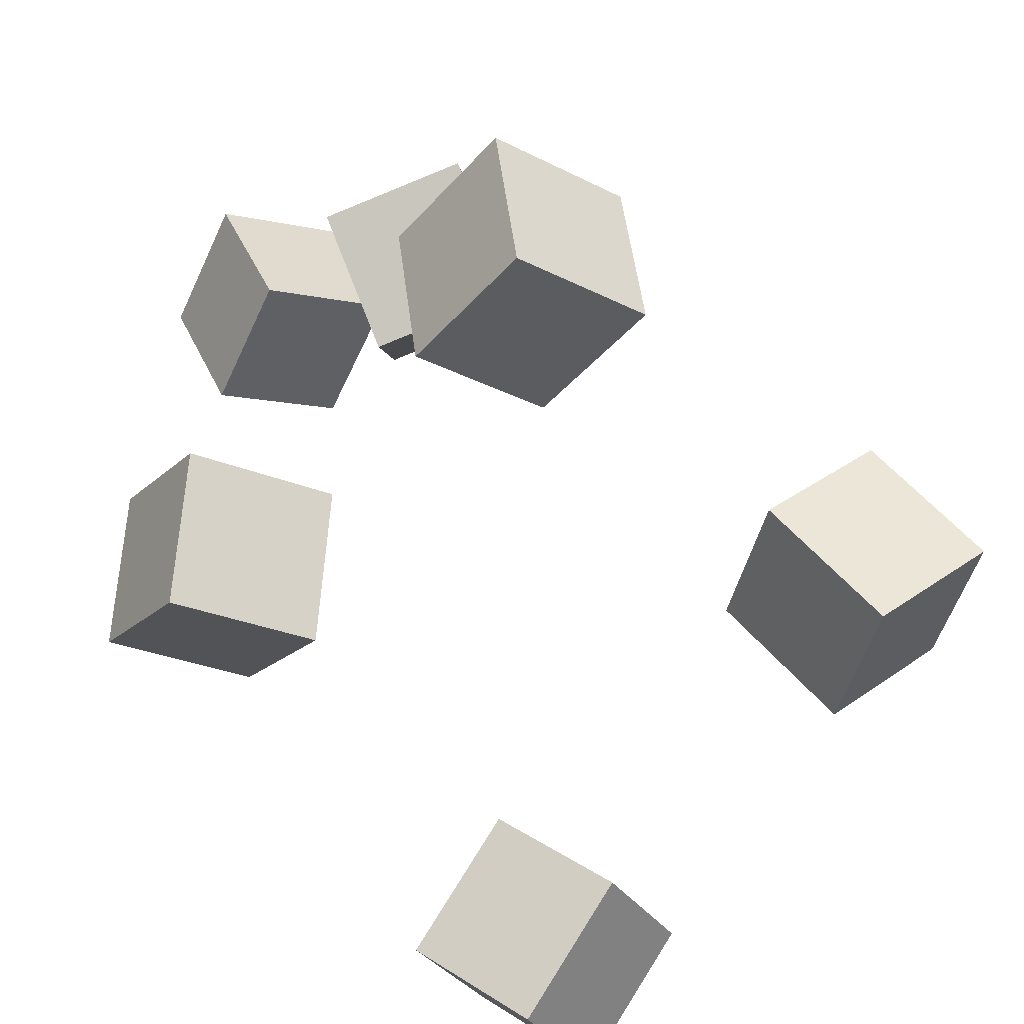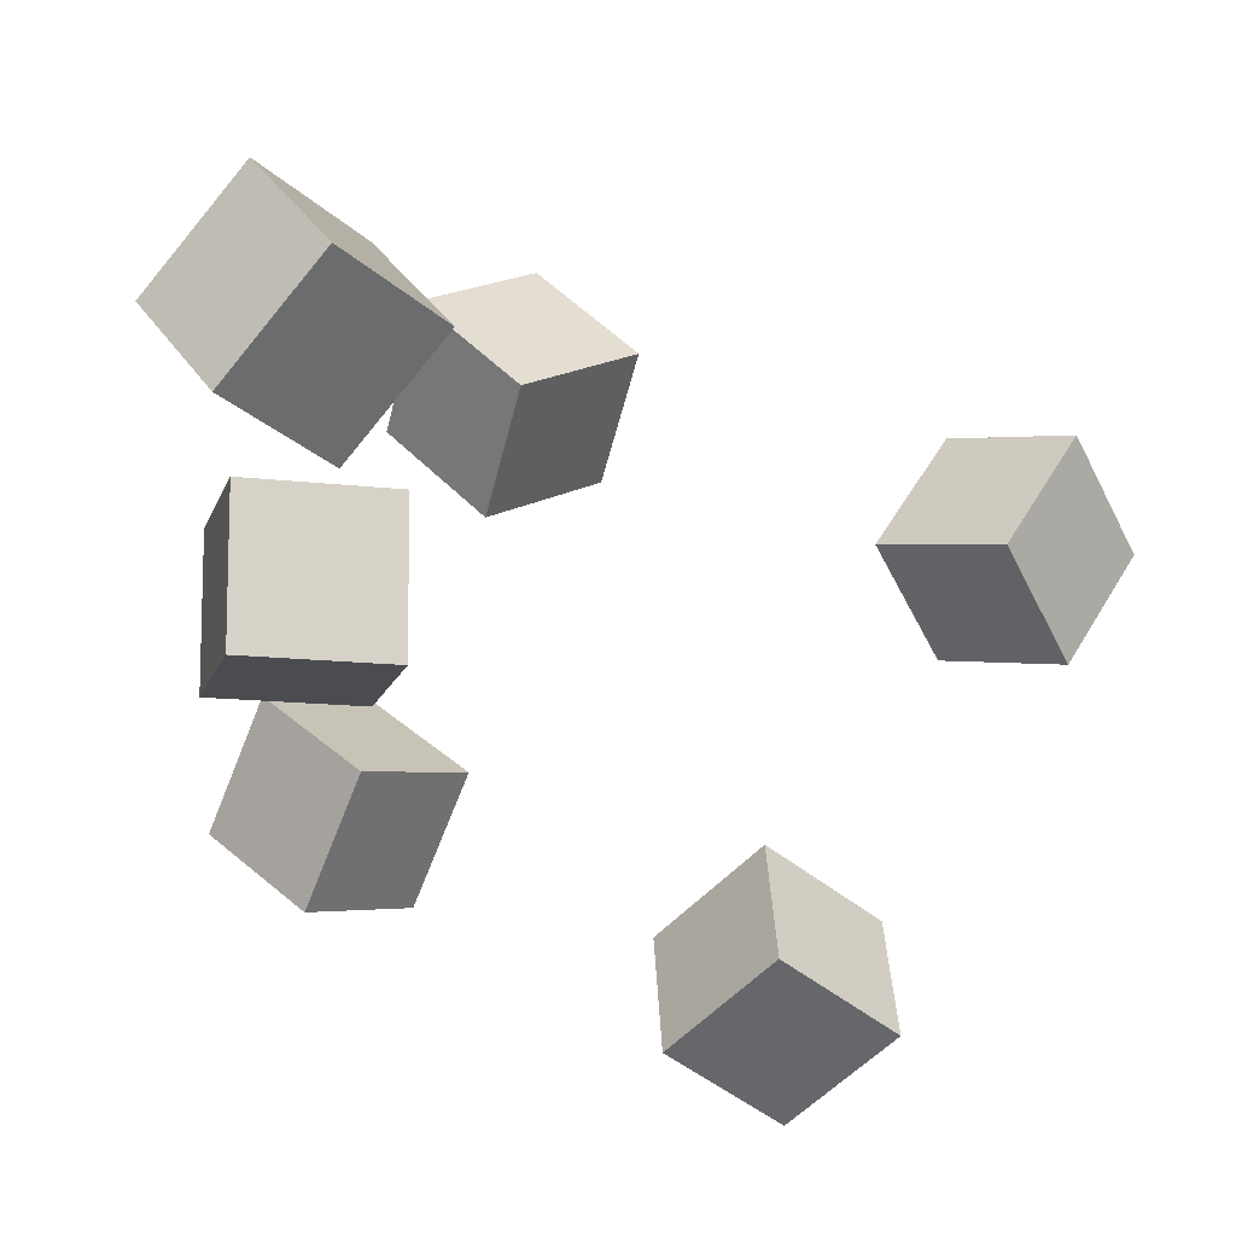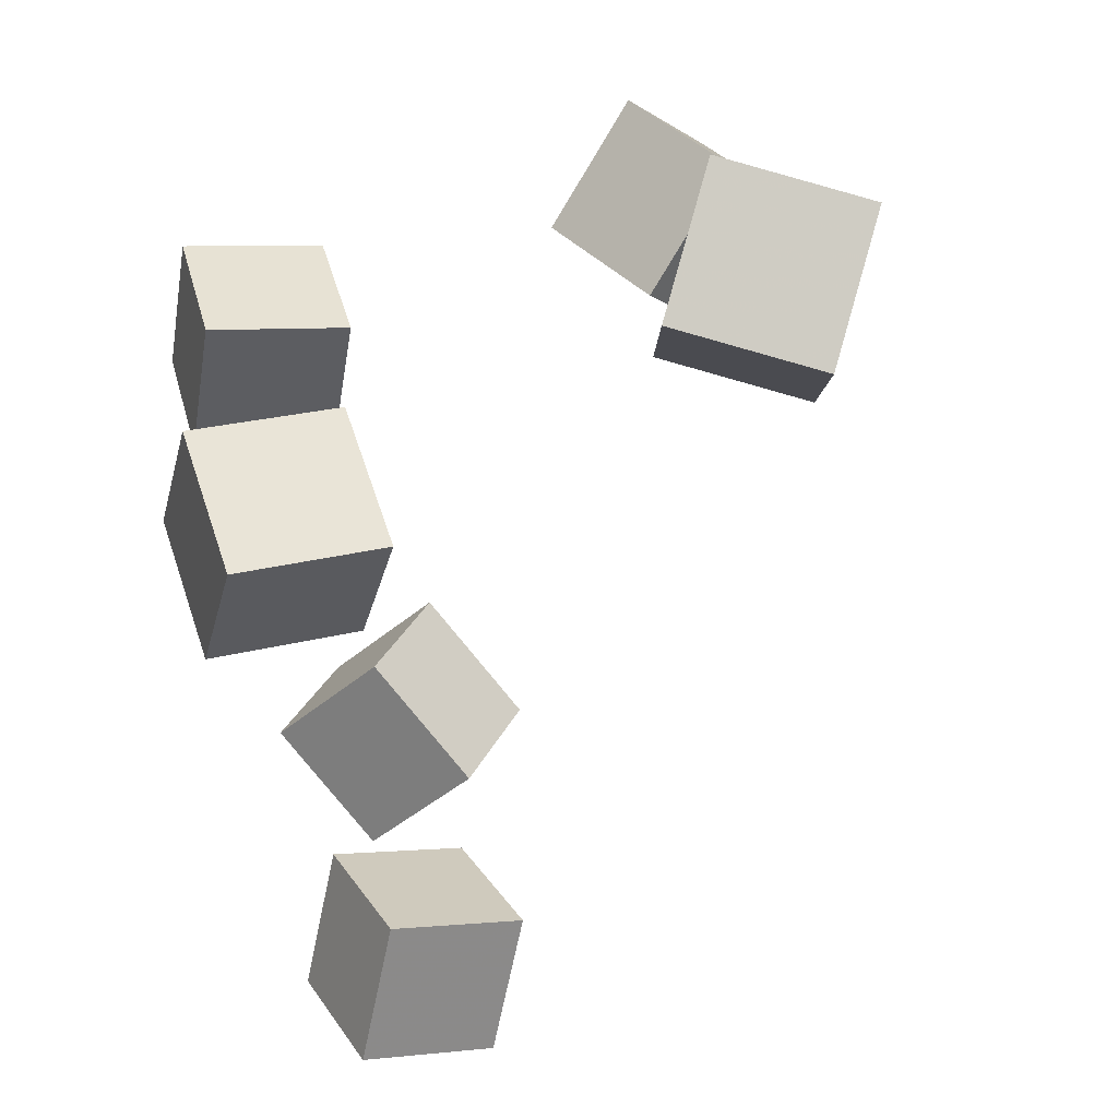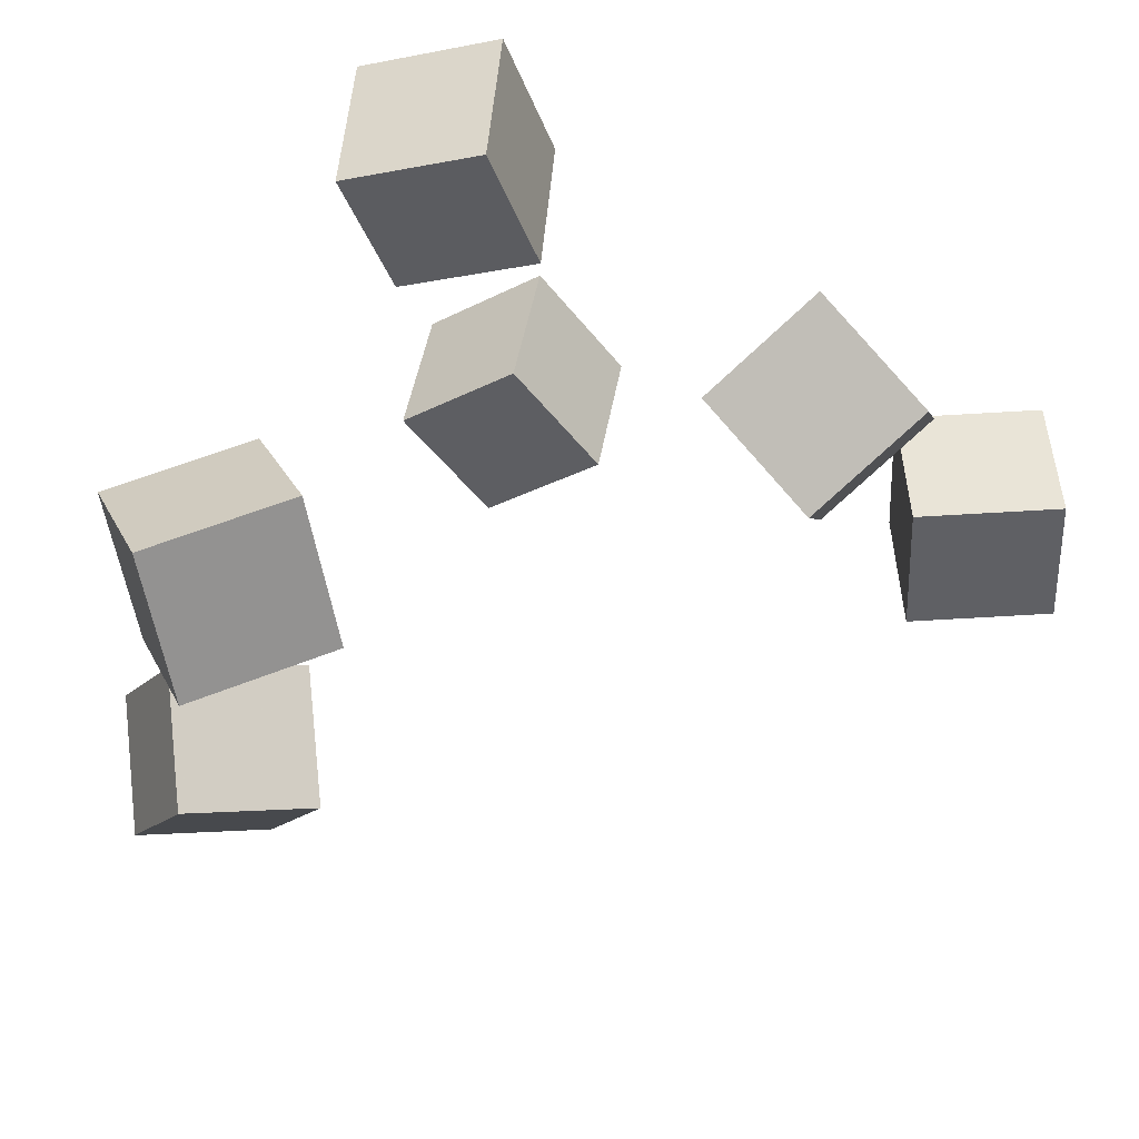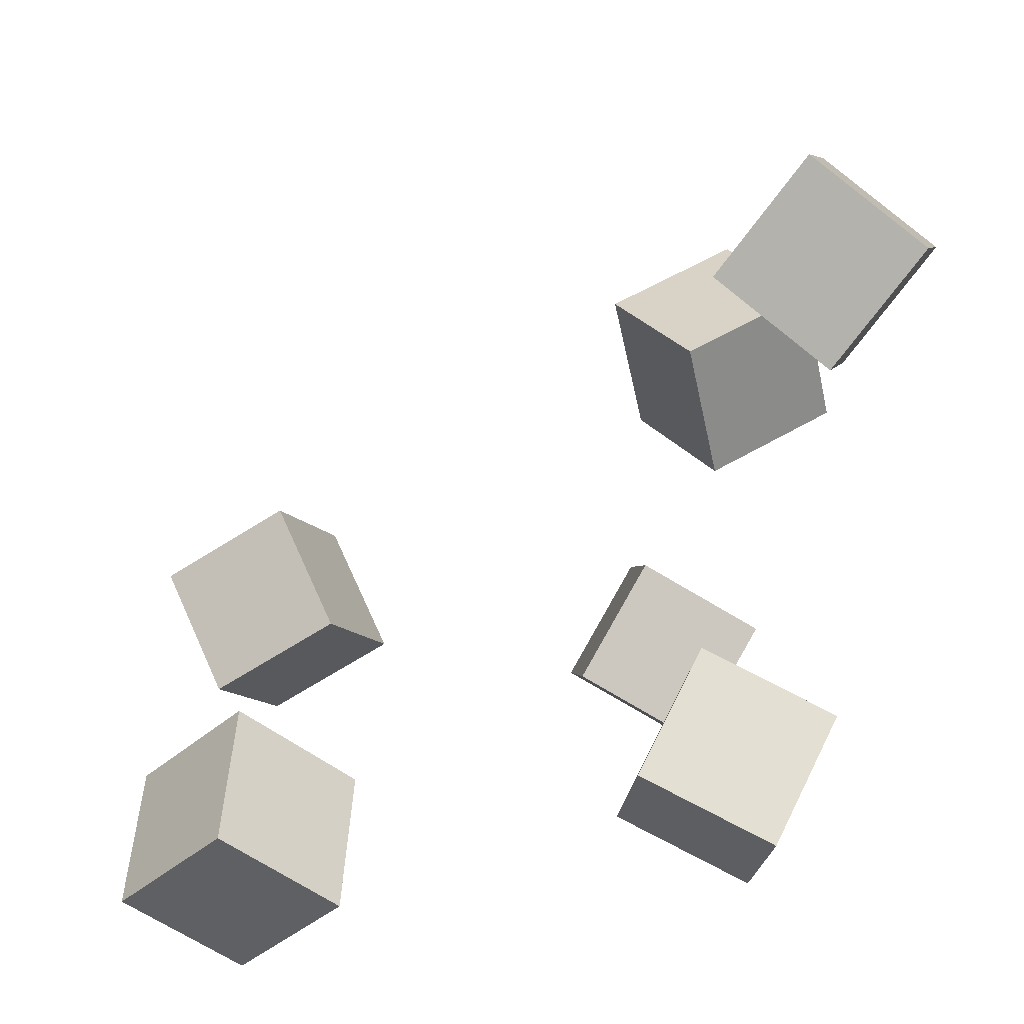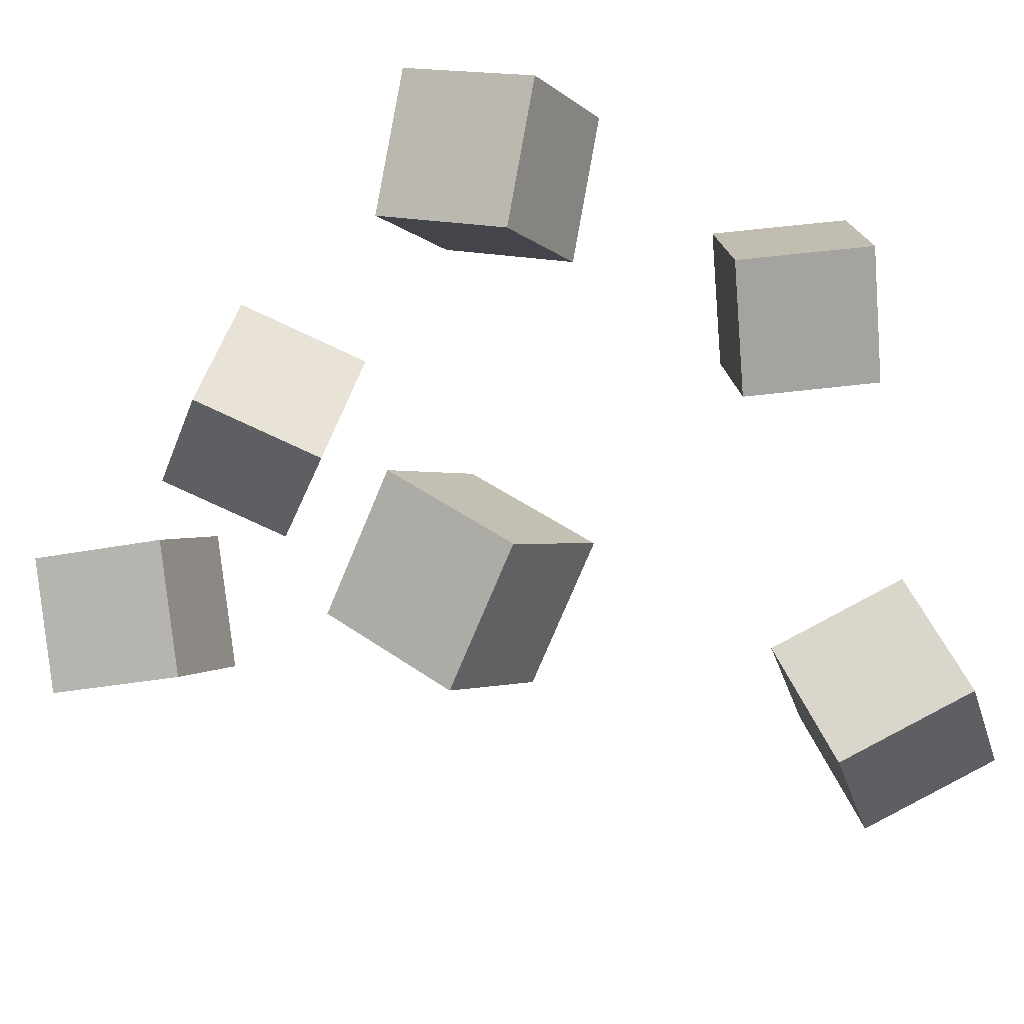
<metadata>
{"format":"obj","ext":"obj","renderer":"f3d","projection":"perspective","resolution":1024,"background":"white","views":[{"elev":-76.4,"azim":-47.4,"up":"+Y"},{"elev":77.5,"azim":20.1,"up":"+Y"},{"elev":-70.3,"azim":25.8,"up":"+Z"},{"elev":72.1,"azim":124.8,"up":"+Z"},{"elev":24.1,"azim":171.3,"up":"+Y"},{"elev":-27.8,"azim":-32.7,"up":"+Z"}]}
</metadata>
<code>
v -0.1544 -0.08543 0.05378
v -0.2013 -0.02044 0.08206
v -0.0833 -0.0452 0.0792
v -0.1302 0.01979 0.1075
v -0.1605 -0.1233 0.1307
v -0.2074 -0.05829 0.159
v -0.08938 -0.08305 0.1561
v -0.1363 -0.01806 0.1844
f 1.0 7.0 5.0
f 1.0 3.0 7.0
f 1.0 4.0 3.0
f 1.0 2.0 4.0
f 3.0 8.0 7.0
f 3.0 4.0 8.0
f 5.0 7.0 8.0
f 5.0 8.0 6.0
f 1.0 5.0 6.0
f 1.0 6.0 2.0
f 2.0 6.0 8.0
f 2.0 8.0 4.0
v -0.2701 0.2781 -0.02718
v -0.2105 0.3231 0.0115
v -0.2404 0.3031 -0.1022
v -0.1808 0.3481 -0.06349
v -0.2174 0.2099 -0.02906
v -0.1578 0.2549 0.009617
v -0.1877 0.2349 -0.1041
v -0.1281 0.2799 -0.06538
f 9.0 15.0 13.0
f 9.0 11.0 15.0
f 9.0 12.0 11.0
f 9.0 10.0 12.0
f 11.0 16.0 15.0
f 11.0 12.0 16.0
f 13.0 15.0 16.0
f 13.0 16.0 14.0
f 9.0 13.0 14.0
f 9.0 14.0 10.0
f 10.0 14.0 16.0
f 10.0 16.0 12.0
v -0.1452 -0.07751 -0.1353
v -0.1925 -0.02676 -0.08244
v -0.1449 -0.01506 -0.1949
v -0.1921 0.03569 -0.1421
v -0.07185 -0.04502 -0.1008
v -0.1191 0.00573 -0.04799
v -0.07149 0.01743 -0.1605
v -0.1188 0.06818 -0.1076
f 17.0 23.0 21.0
f 17.0 19.0 23.0
f 17.0 20.0 19.0
f 17.0 18.0 20.0
f 19.0 24.0 23.0
f 19.0 20.0 24.0
f 21.0 23.0 24.0
f 21.0 24.0 22.0
f 17.0 21.0 22.0
f 17.0 22.0 18.0
f 18.0 22.0 24.0
f 18.0 24.0 20.0
v 0.08327 0.01123 0.06957
v 0.04333 -0.03735 0.1306
v 0.1097 0.06577 0.1303
v 0.06979 0.0172 0.1913
v 0.1566 -0.03596 0.08
v 0.1167 -0.08453 0.141
v 0.1831 0.01859 0.1407
v 0.1431 -0.02998 0.2018
f 25.0 31.0 29.0
f 25.0 27.0 31.0
f 25.0 28.0 27.0
f 25.0 26.0 28.0
f 27.0 32.0 31.0
f 27.0 28.0 32.0
f 29.0 31.0 32.0
f 29.0 32.0 30.0
f 25.0 29.0 30.0
f 25.0 30.0 26.0
f 26.0 30.0 32.0
f 26.0 32.0 28.0
v 0.1021 -0.03499 -0.1886
v 0.08477 -0.001525 -0.1084
v 0.1673 0.02065 -0.1977
v 0.15 0.05411 -0.1176
v 0.1567 -0.09305 -0.1525
v 0.1394 -0.05958 -0.07241
v 0.2219 -0.03741 -0.1617
v 0.2046 -0.003947 -0.08157
f 33.0 39.0 37.0
f 33.0 35.0 39.0
f 33.0 36.0 35.0
f 33.0 34.0 36.0
f 35.0 40.0 39.0
f 35.0 36.0 40.0
f 37.0 39.0 40.0
f 37.0 40.0 38.0
f 33.0 37.0 38.0
f 33.0 38.0 34.0
f 34.0 38.0 40.0
f 34.0 40.0 36.0
v -0.1309 0.2117 -0.001911
v -0.2081 0.2346 0.02608
v -0.1007 0.2153 0.0784
v -0.1779 0.2381 0.1064
v -0.1515 0.1281 0.009558
v -0.2287 0.1509 0.03755
v -0.1213 0.1317 0.08987
v -0.1985 0.1545 0.1179
f 41.0 47.0 45.0
f 41.0 43.0 47.0
f 41.0 44.0 43.0
f 41.0 42.0 44.0
f 43.0 48.0 47.0
f 43.0 44.0 48.0
f 45.0 47.0 48.0
f 45.0 48.0 46.0
f 41.0 45.0 46.0
f 41.0 46.0 42.0
f 42.0 46.0 48.0
f 42.0 48.0 44.0

</code>
